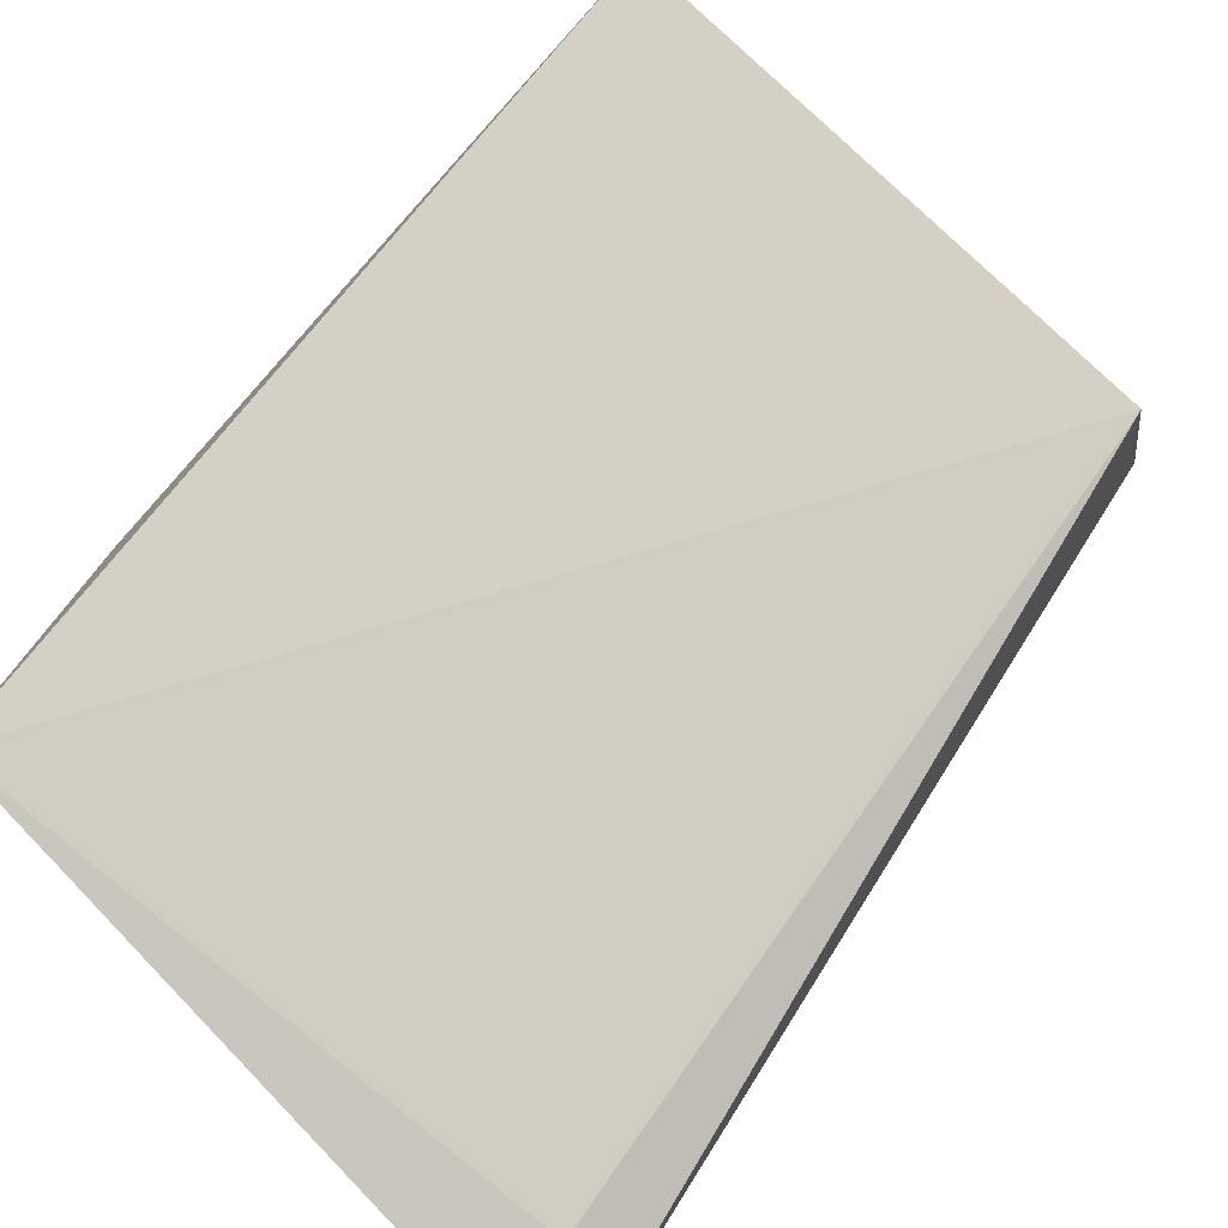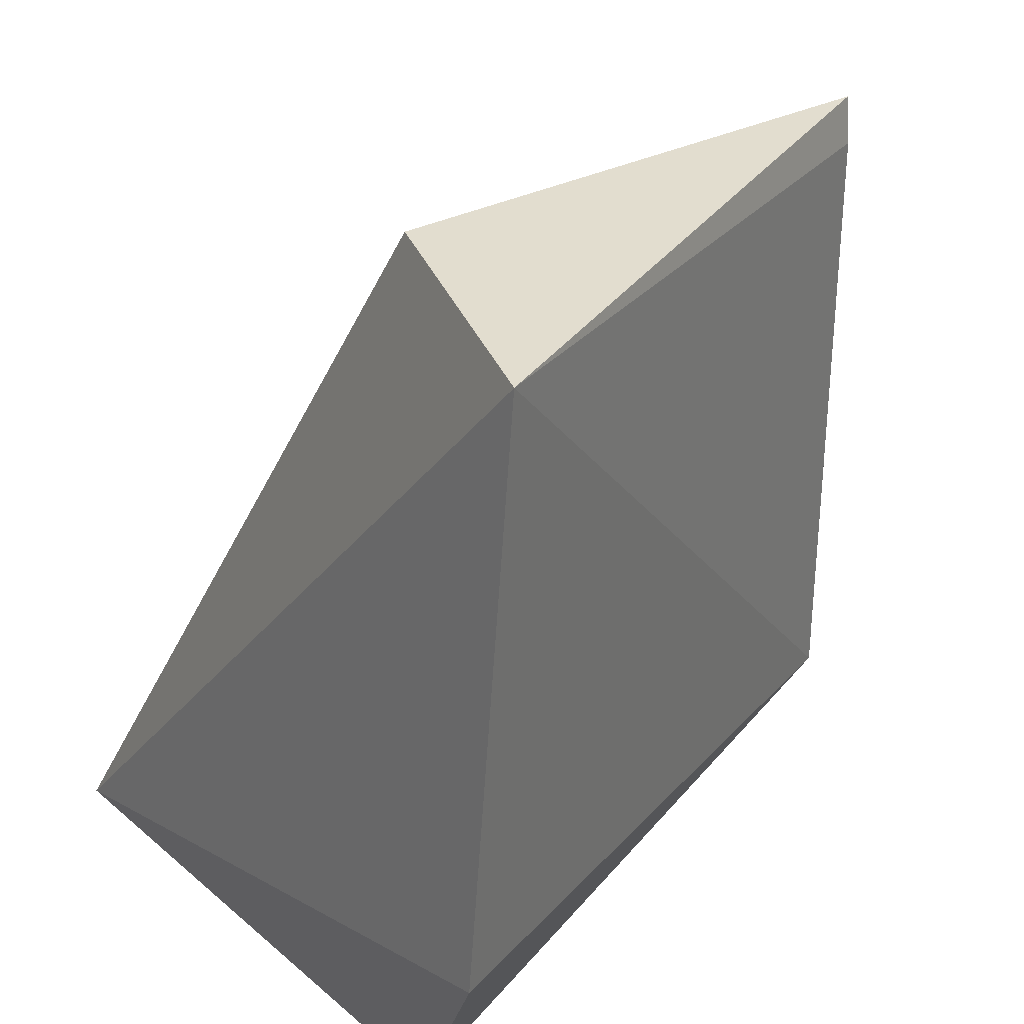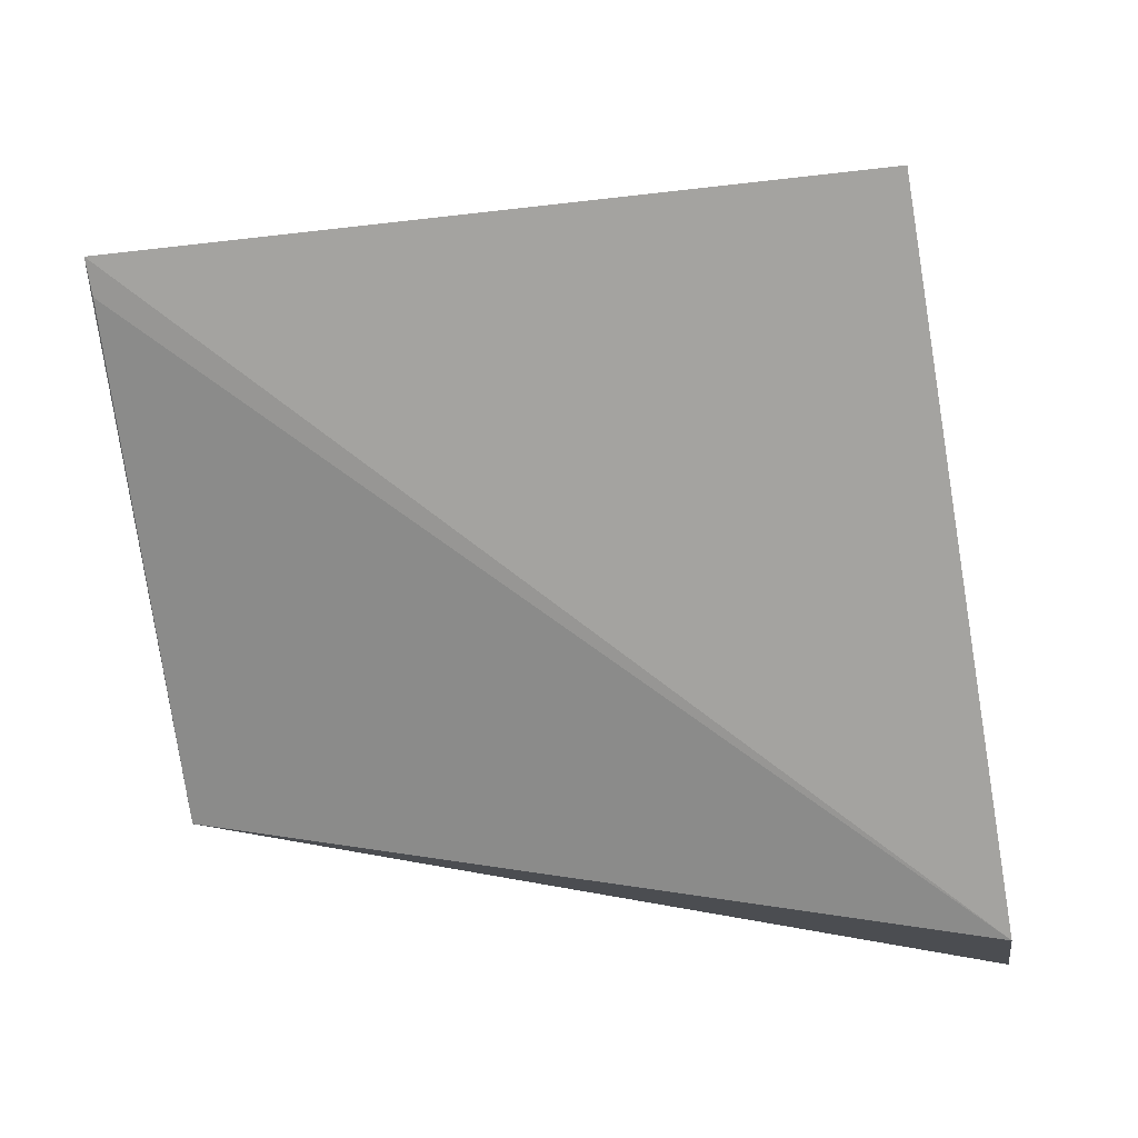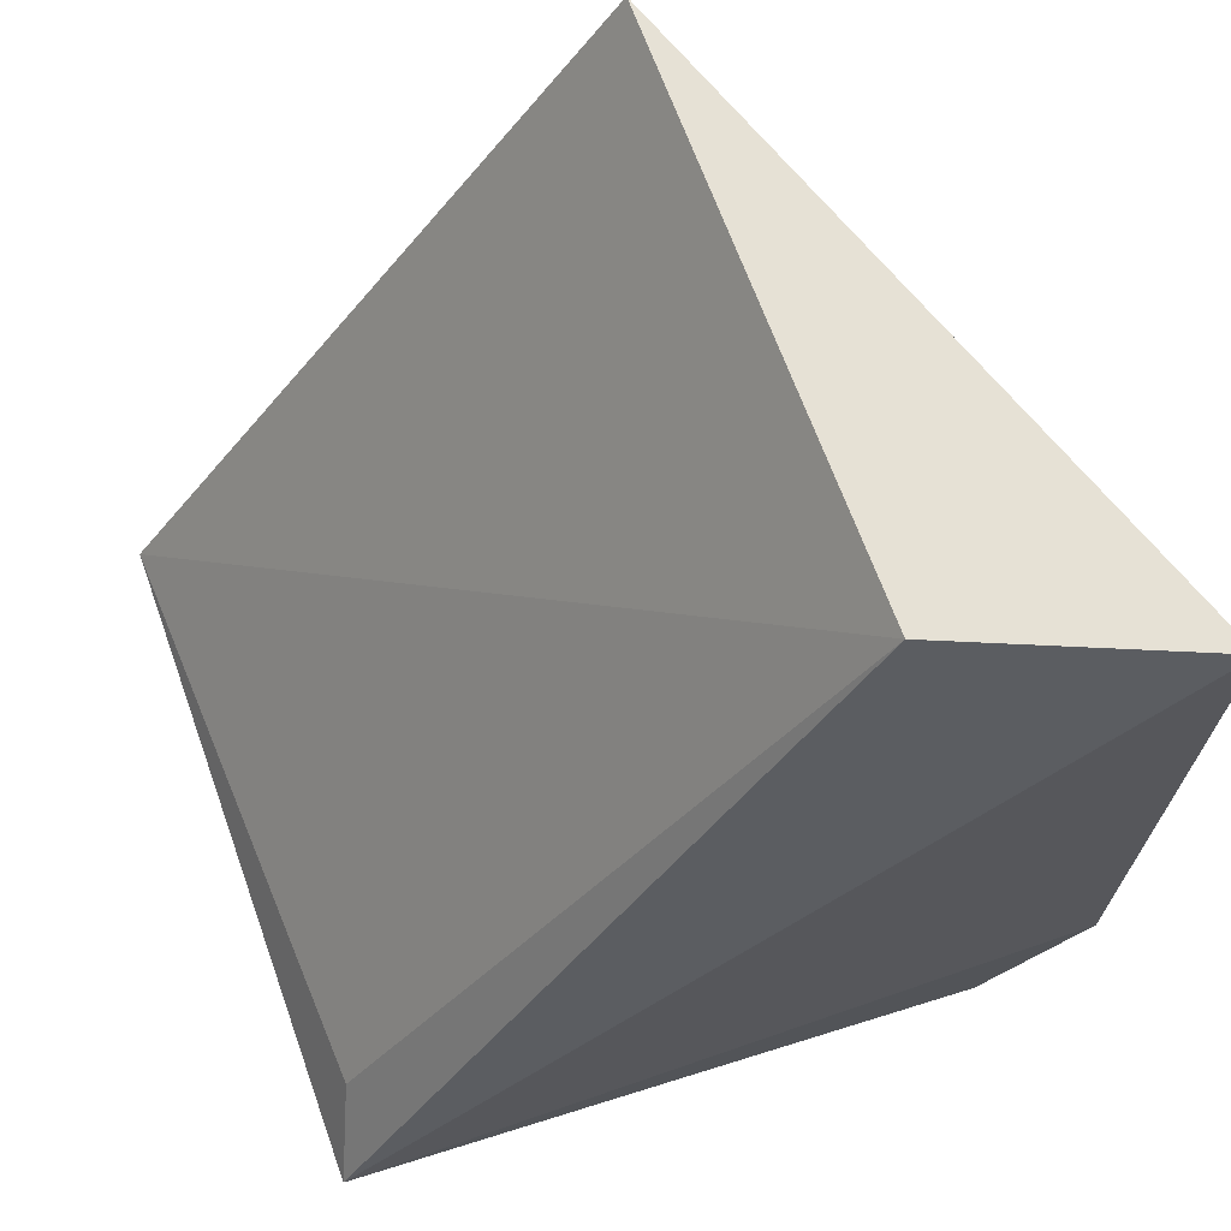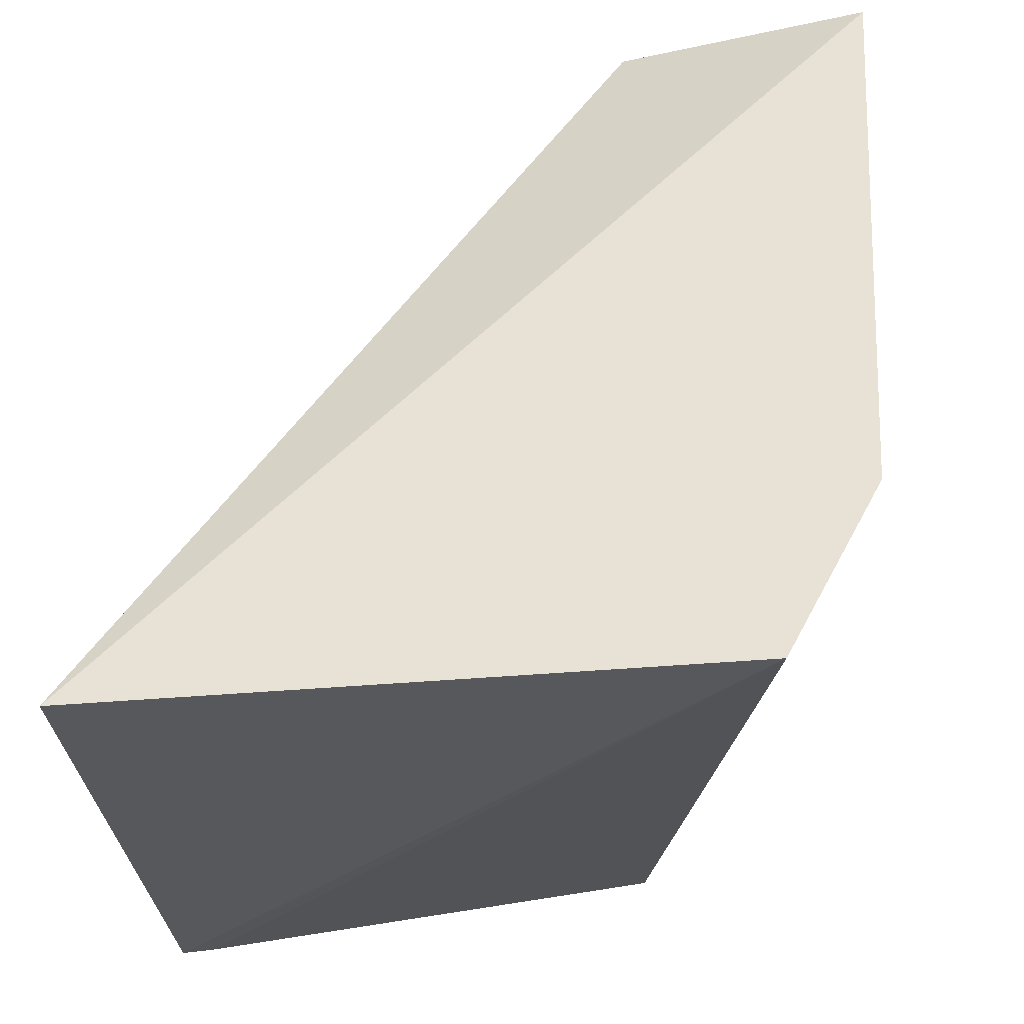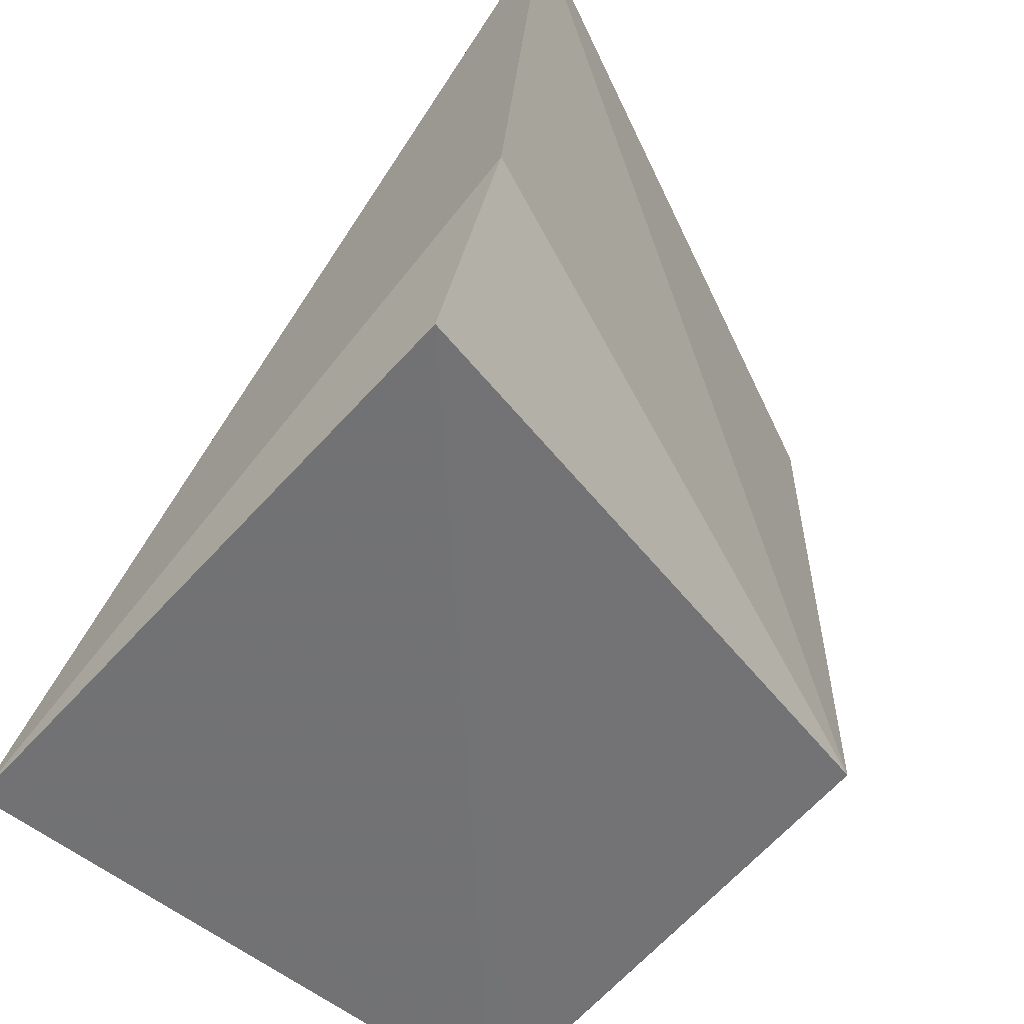
<metadata>
{"format":"obj","ext":"obj","renderer":"f3d","projection":"perspective","resolution":1024,"background":"white","views":[{"elev":-78.8,"azim":138.5,"up":"+Z"},{"elev":27.8,"azim":-40.0,"up":"+Y"},{"elev":-76.0,"azim":-172.3,"up":"+Y"},{"elev":68.6,"azim":-109.0,"up":"+Y"},{"elev":-36.6,"azim":-85.4,"up":"+Y"},{"elev":-60.2,"azim":-43.5,"up":"+Y"}]}
</metadata>
<code>
v 0.04633 0.004295 0.08751
v 0.05494 -0.003901 0.08405
v 0.05486 0.004755 0.08415
v 0.04648 -0.005918 0.07761
v 0.04623 -0.00588 0.08583
v 0.05485 -0.004776 0.07753
v 0.04741 0.004778 0.08431
v 0.05483 0.004147 0.08424
v 0.04603 -0.003677 0.08704
v 0.05484 -0.004746 0.07796
v 0.04738 -0.004799 0.07801
f 6 3 2
f 6 5 4
f 7 1 3
f 7 4 1
f 7 3 6
f 8 1 2
f 8 2 3
f 8 3 1
f 9 5 2
f 9 2 1
f 9 1 4
f 9 4 5
f 10 6 2
f 10 2 5
f 10 5 6
f 11 7 6
f 11 6 4
f 11 4 7

</code>
